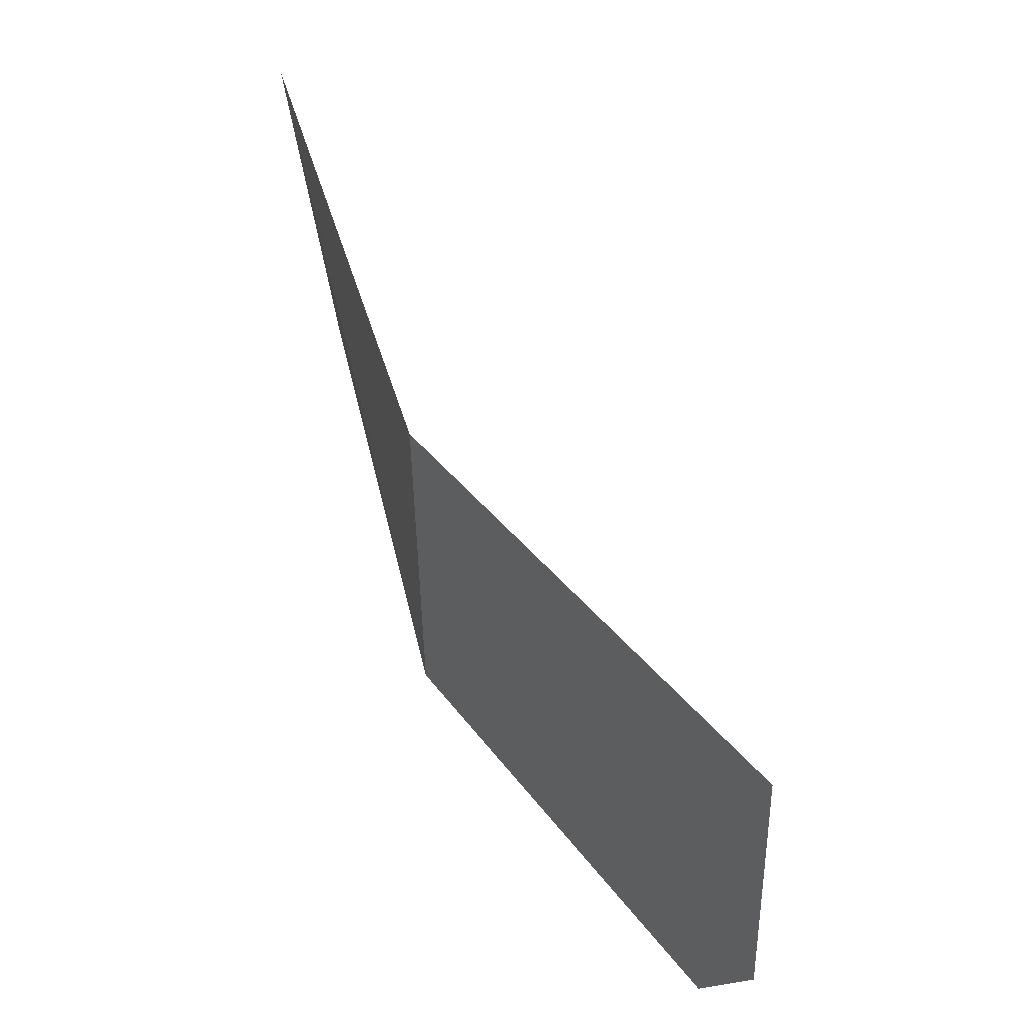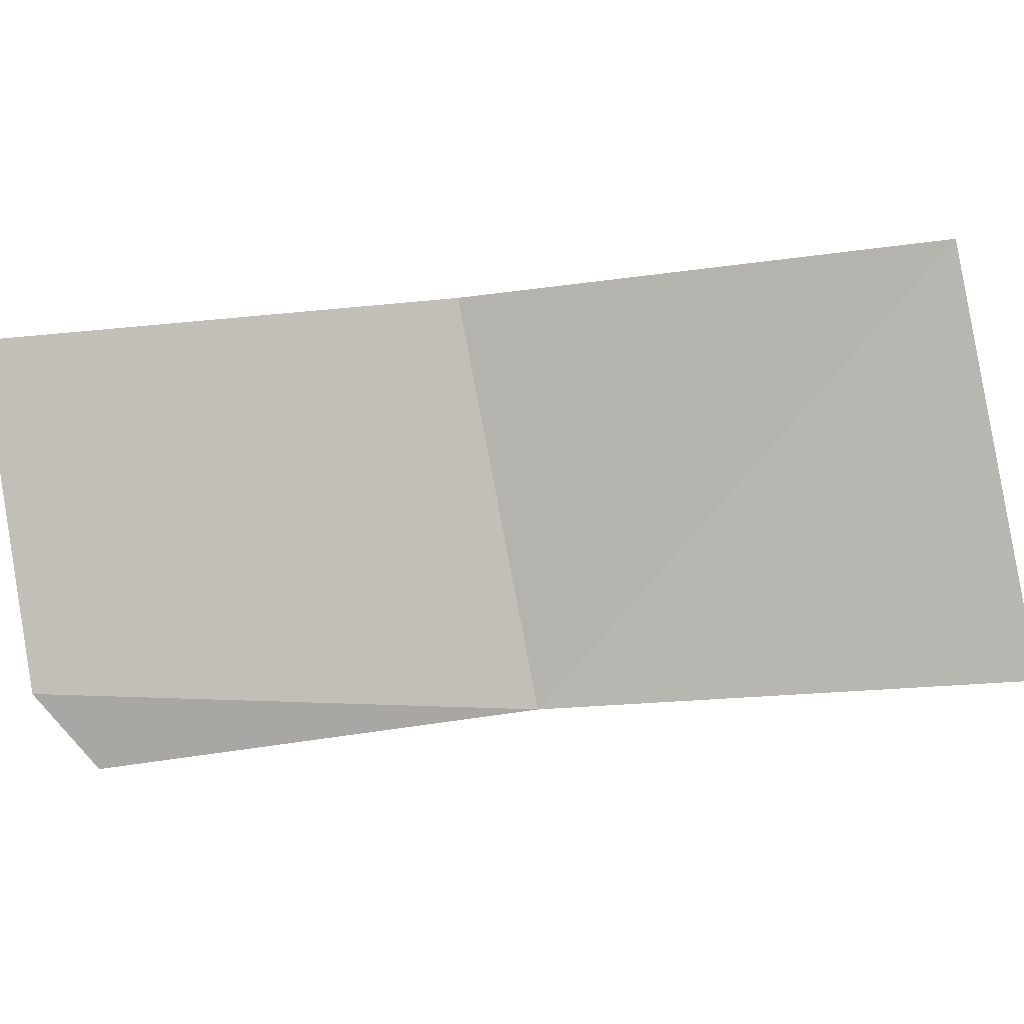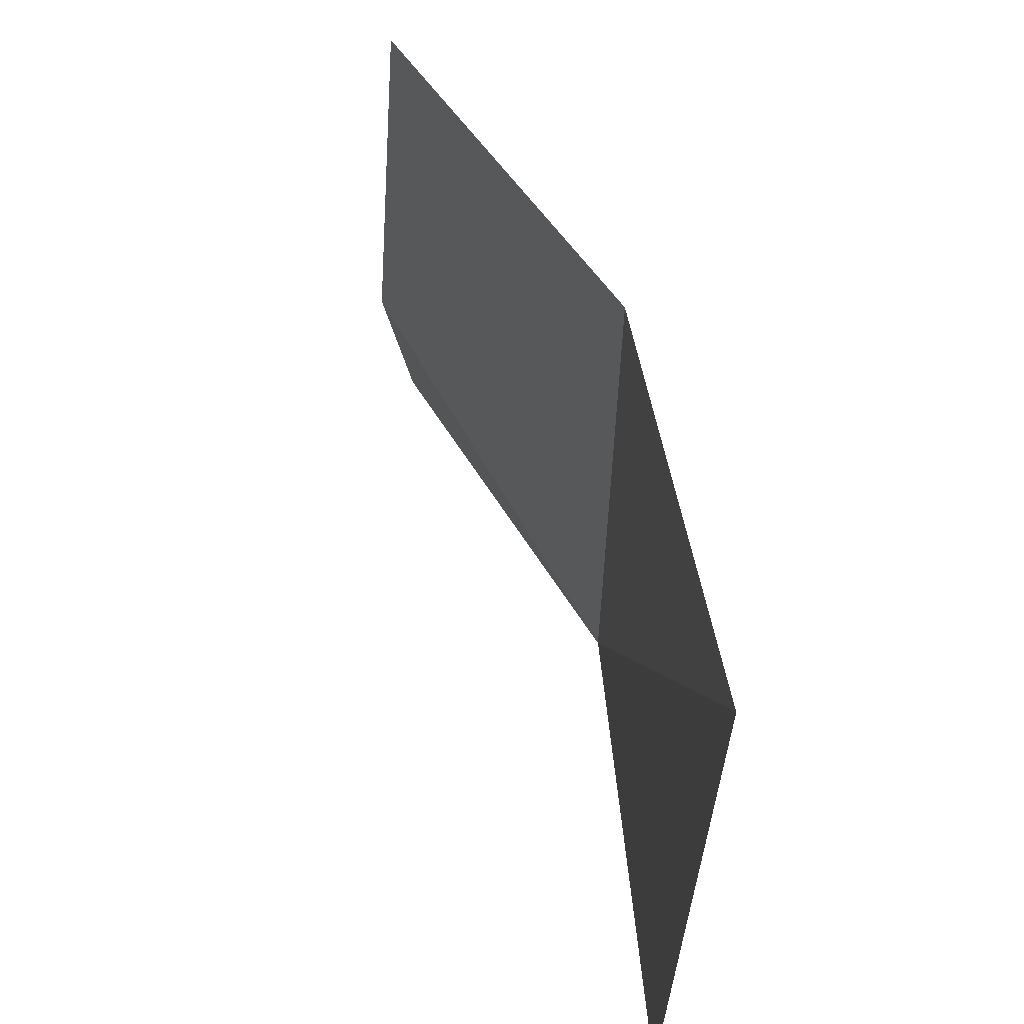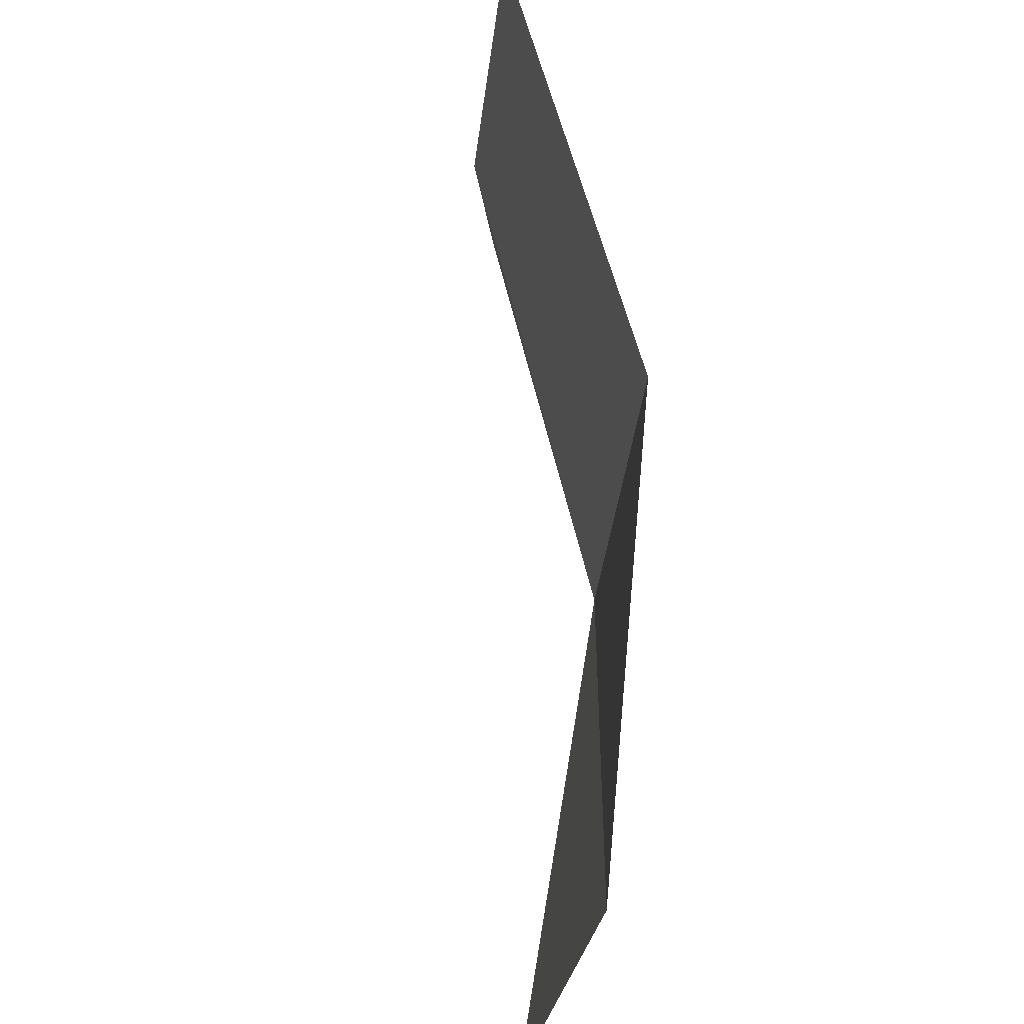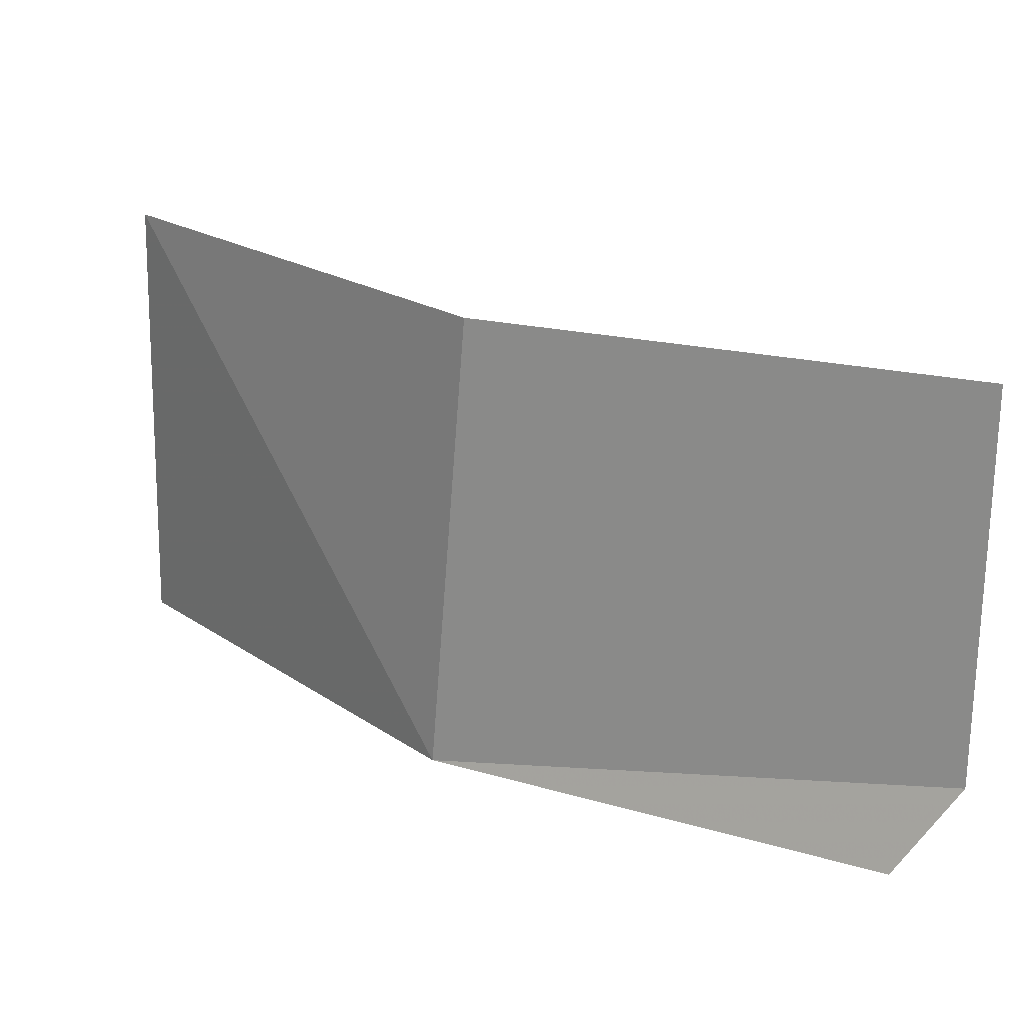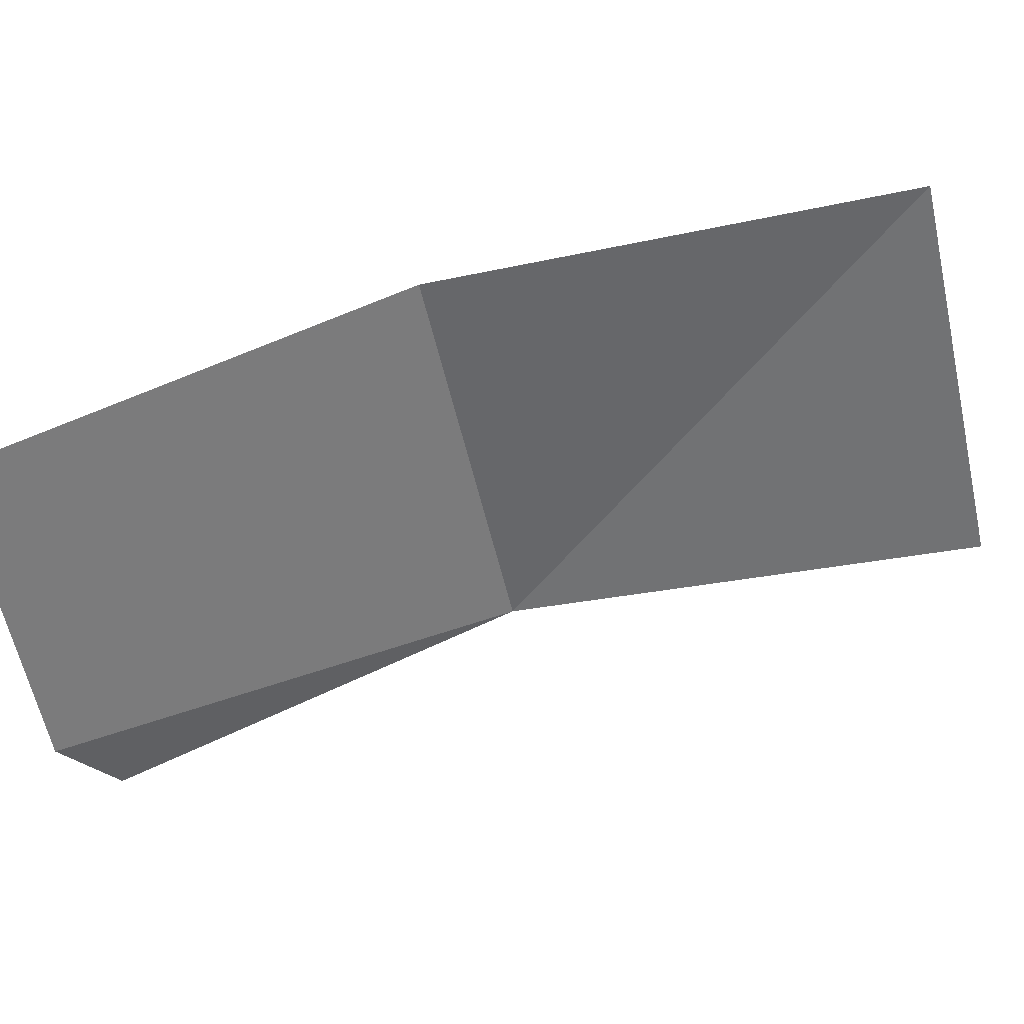
<metadata>
{"format":"obj","ext":"obj","renderer":"f3d","projection":"perspective","resolution":1024,"background":"white","views":[{"elev":44.2,"azim":-155.4,"up":"+Y"},{"elev":10.9,"azim":-40.0,"up":"+Y"},{"elev":52.2,"azim":33.4,"up":"+Y"},{"elev":71.0,"azim":46.9,"up":"+Y"},{"elev":-78.8,"azim":-179.4,"up":"+Z"},{"elev":41.9,"azim":-56.7,"up":"+Y"}]}
</metadata>
<code>
v 0.2305 -0.1745 -0.66
v 0.1915 -0.1185 -0.6765
v 0.495 -0.149 -0.513
v 0.185 0.115 -0.715
v 0.47 0.136 -0.569
v 0.495 -0.149 -0.513
v 0.1915 -0.1185 -0.6765
v 0.6915 0.18 -0.3185
v 0.702 -0.1085 -0.2445
v 0.495 -0.149 -0.513
v 0.6915 0.18 -0.3185
v 0.495 -0.149 -0.513
v 0.47 0.136 -0.569
g mesh6943770
f 1 2 3
f 4 5 6
f 6 7 4
f 8 9 10
f 11 12 13

</code>
